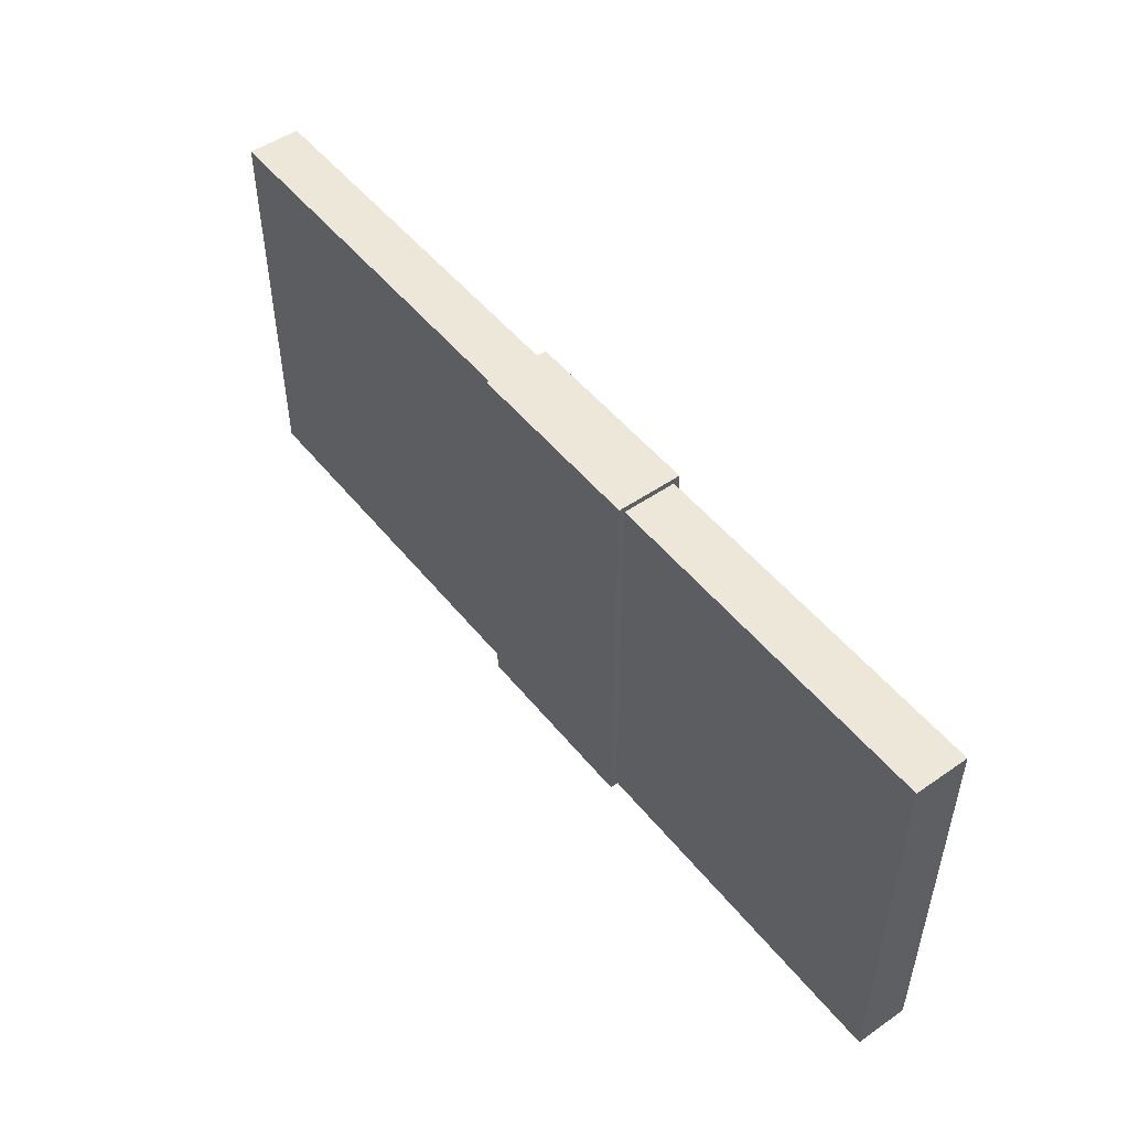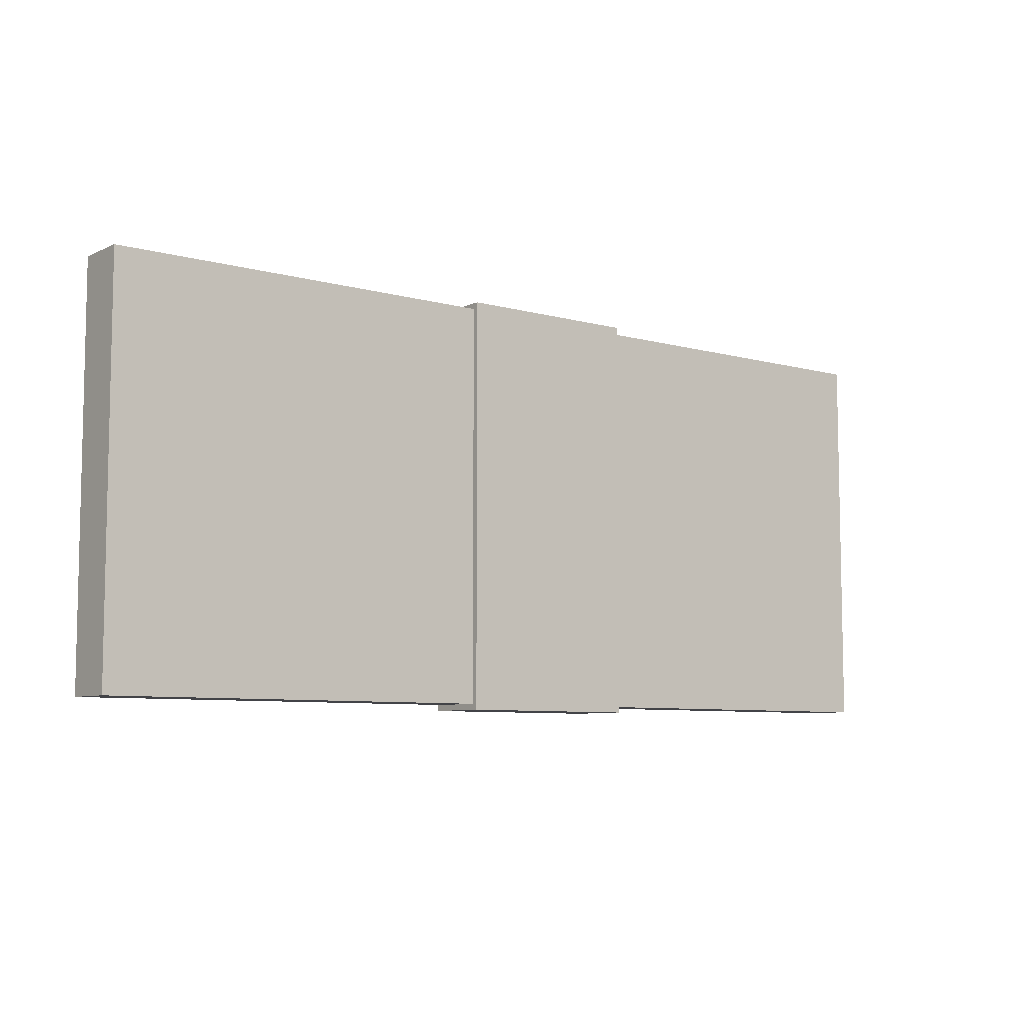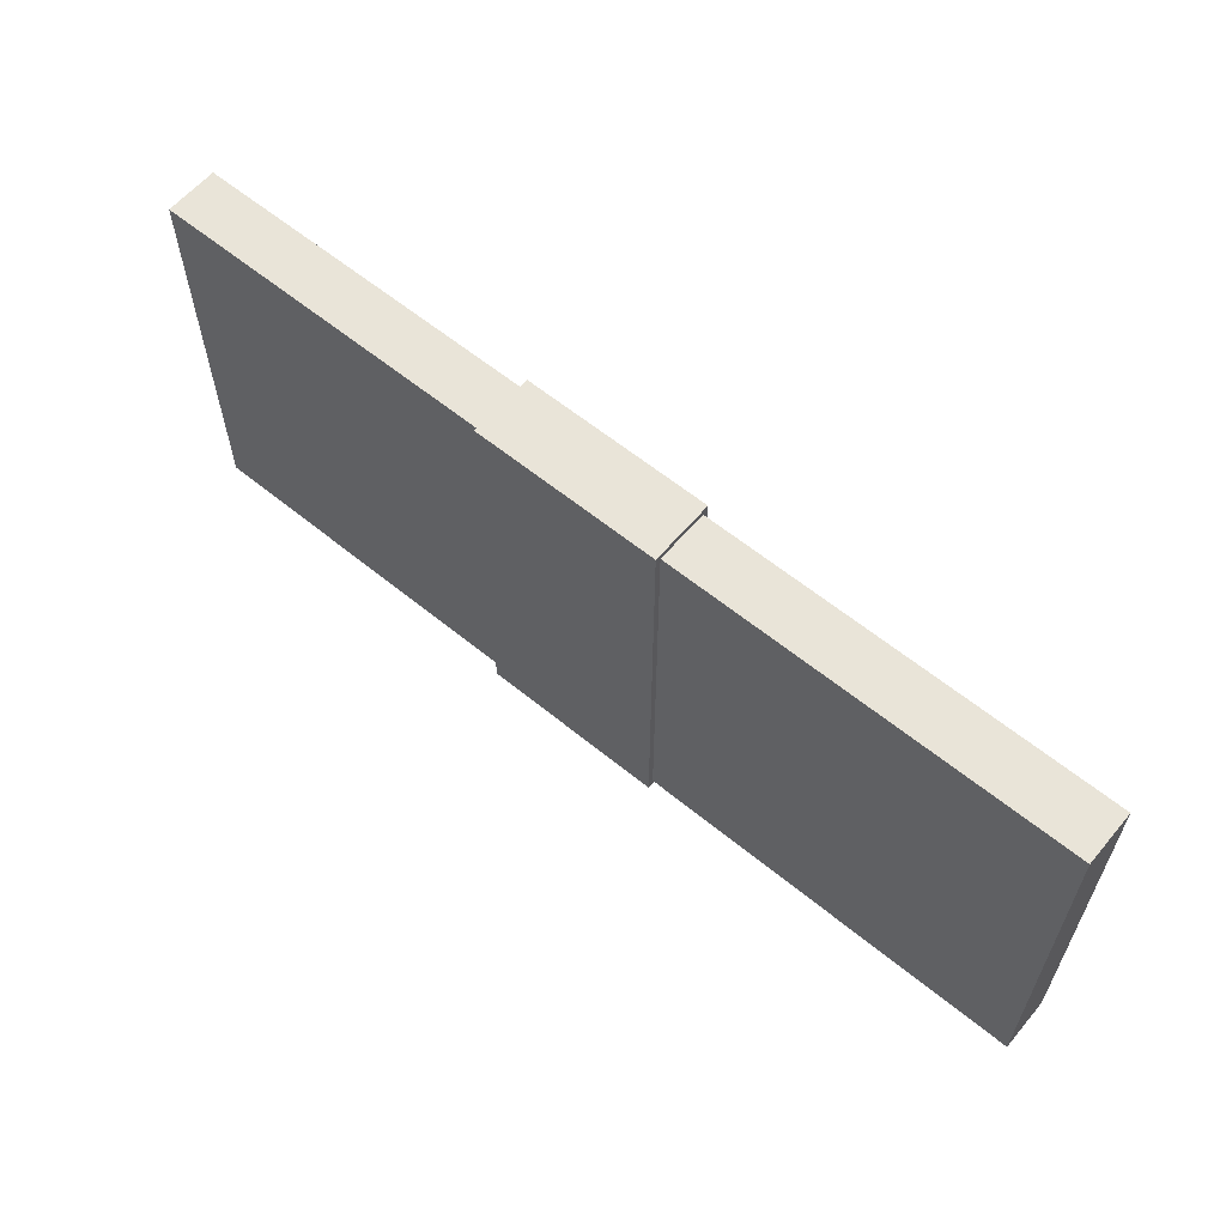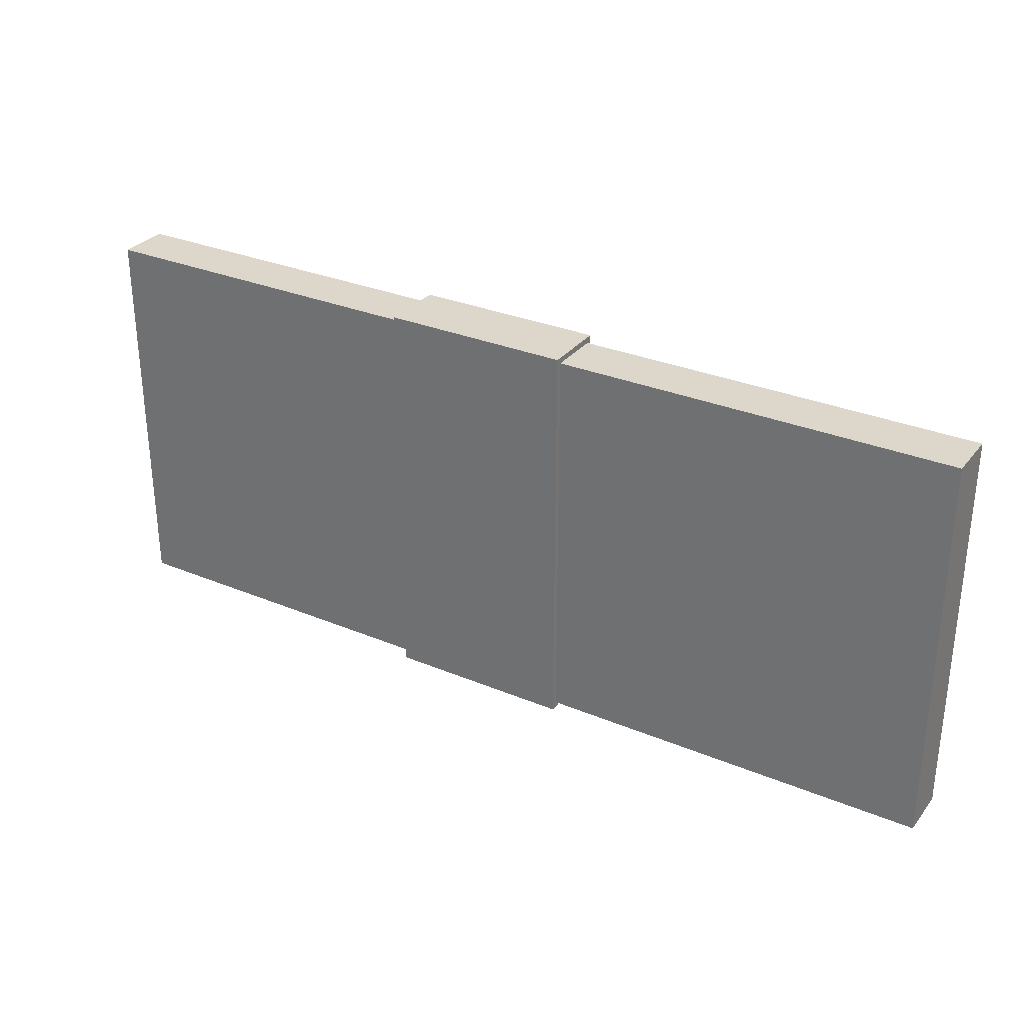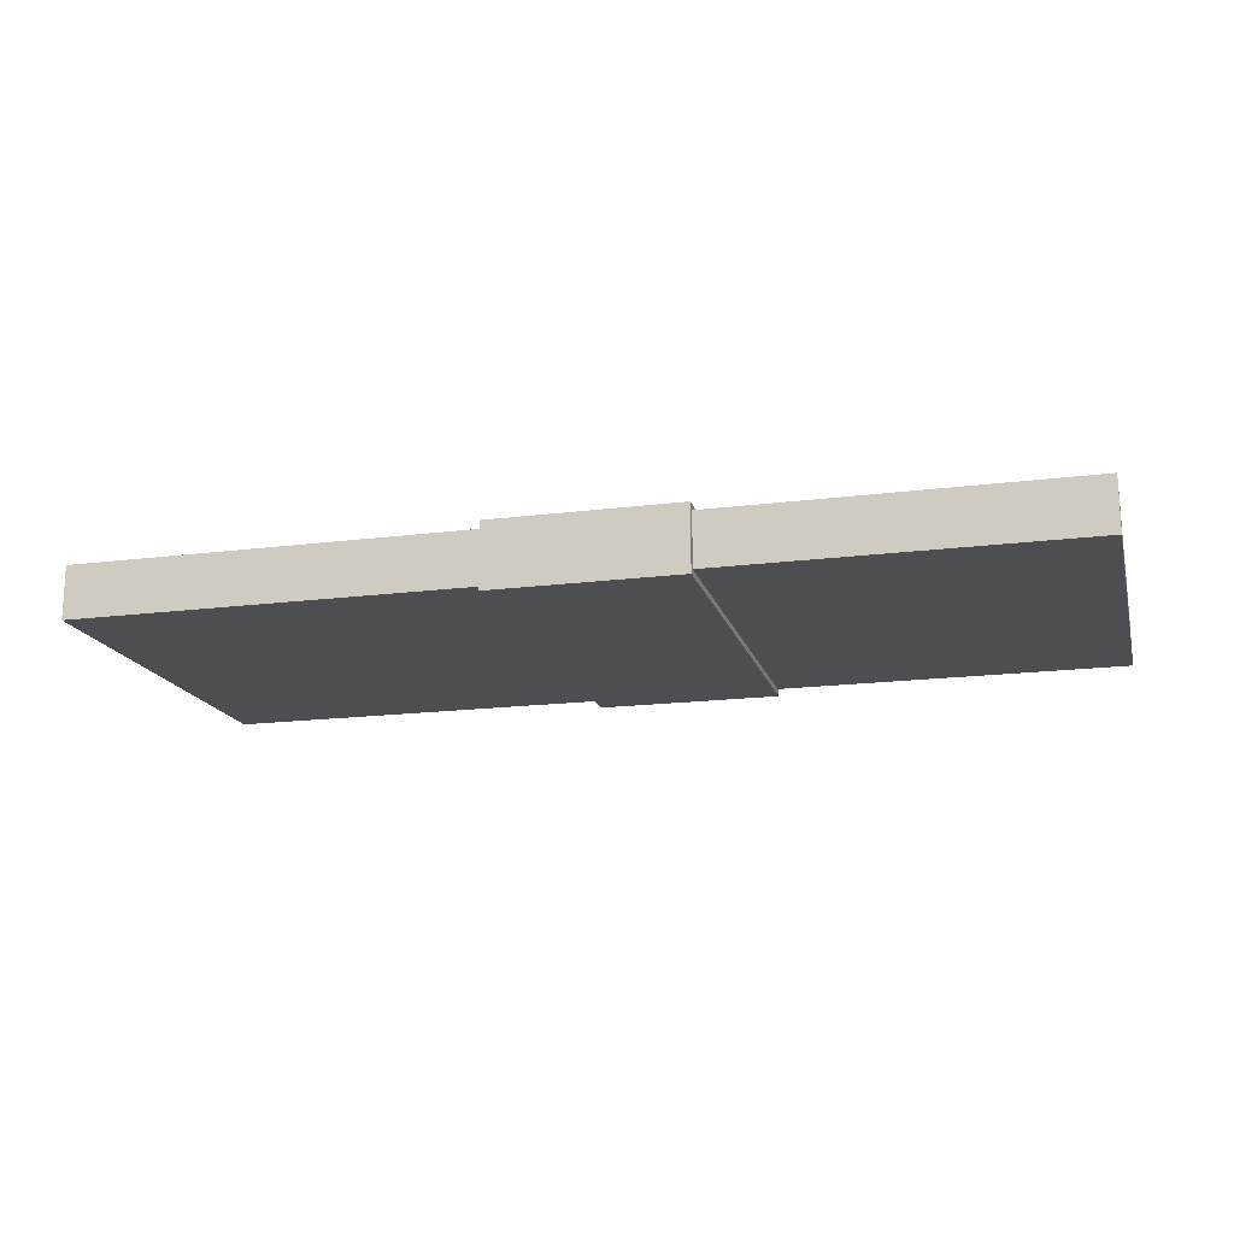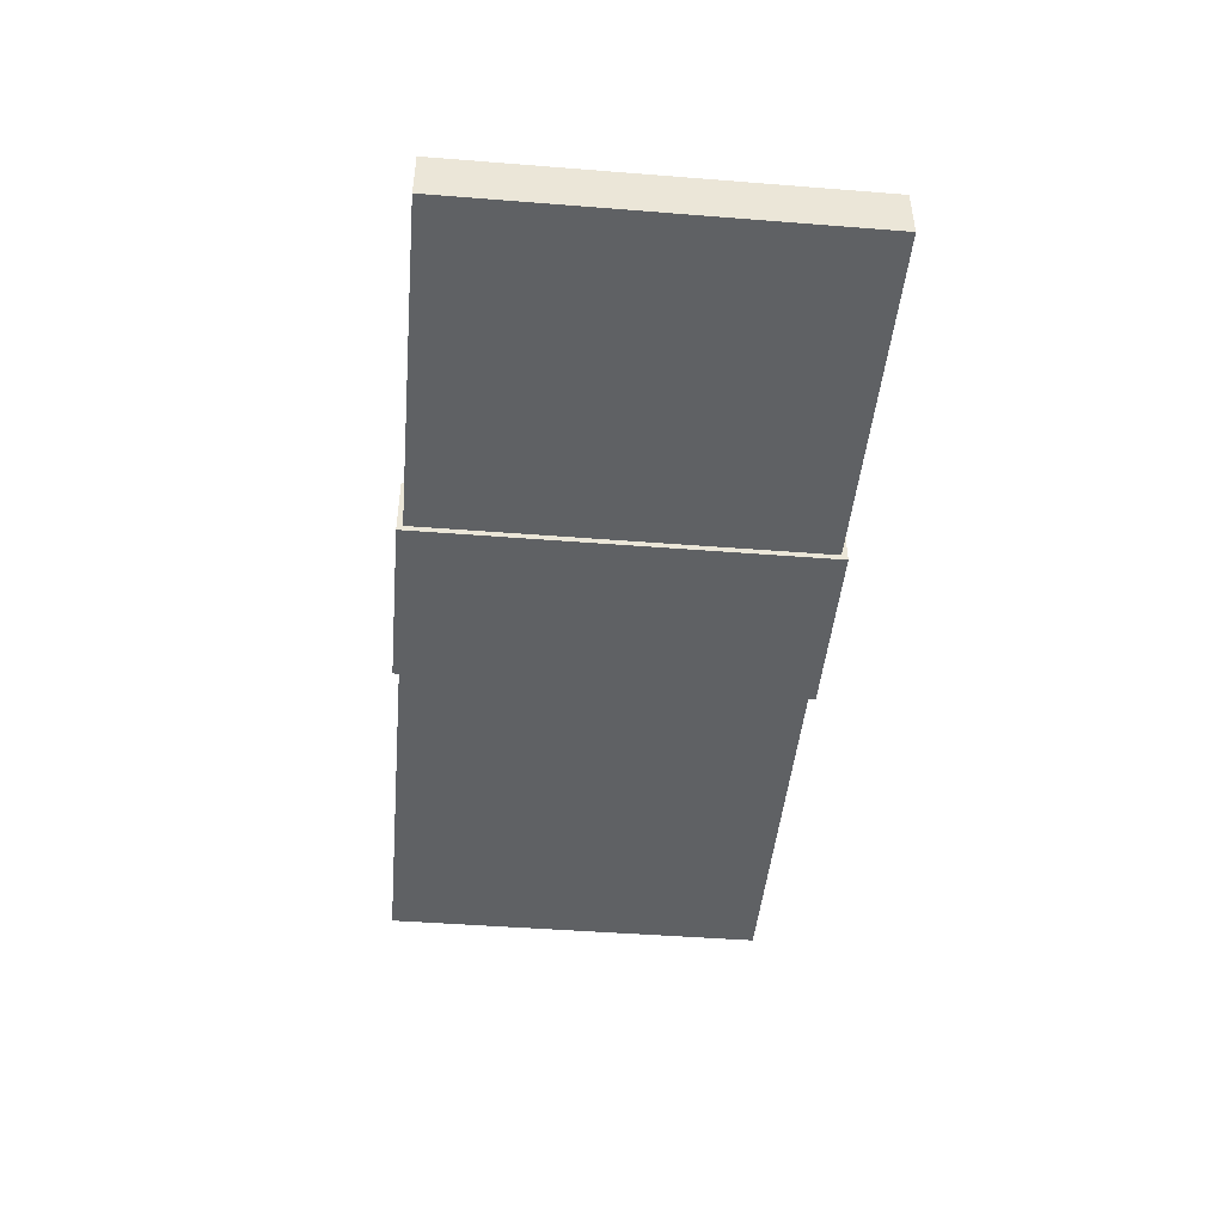
<metadata>
{"format":"obj","ext":"obj","renderer":"f3d","projection":"perspective","resolution":1024,"background":"white","views":[{"elev":50.2,"azim":-127.3,"up":"+Z"},{"elev":-7.4,"azim":141.9,"up":"+Z"},{"elev":60.4,"azim":39.9,"up":"+Z"},{"elev":30.5,"azim":31.1,"up":"+Z"},{"elev":-17.1,"azim":-165.5,"up":"+Y"},{"elev":-45.4,"azim":-95.2,"up":"+Y"}]}
</metadata>
<code>
o Cube.001_Cube.002
v 0.09192 0 -0.07
v 0.09193 0 0
v 0.06 0 -0
v 0.06 0 -0.07
v 0.09193 0.011 -0.07
v 0.09192 0.011 0
v 0.06 0.011 -0
v 0.06 0.011 -0.07
f 1 2 3 4
f 5 8 7 6
f 1 5 6 2
f 2 6 7 3
f 3 7 8 4
f 5 1 4 8
o Cube
v 0.16 0.001 -0.069
v 0.16 0.001 -0.001
v 0 0.001 -0.001
v 0 0.001 -0.069
v 0.16 0.01 -0.069
v 0.16 0.01 -0.001
v 0 0.01 -0.001
v 0 0.01 -0.069
f 9 10 11 12
f 13 16 15 14
f 9 13 14 10
f 10 14 15 11
f 11 15 16 12
f 13 9 12 16

</code>
